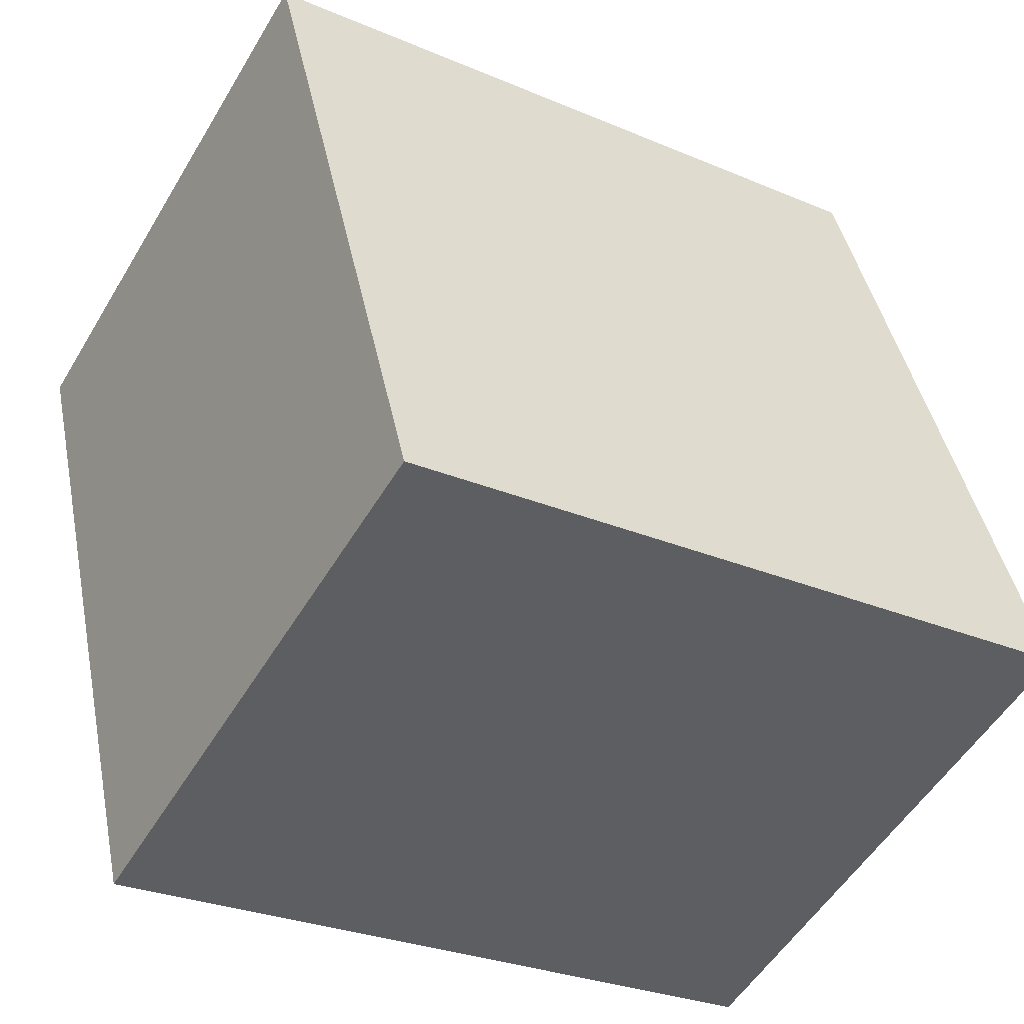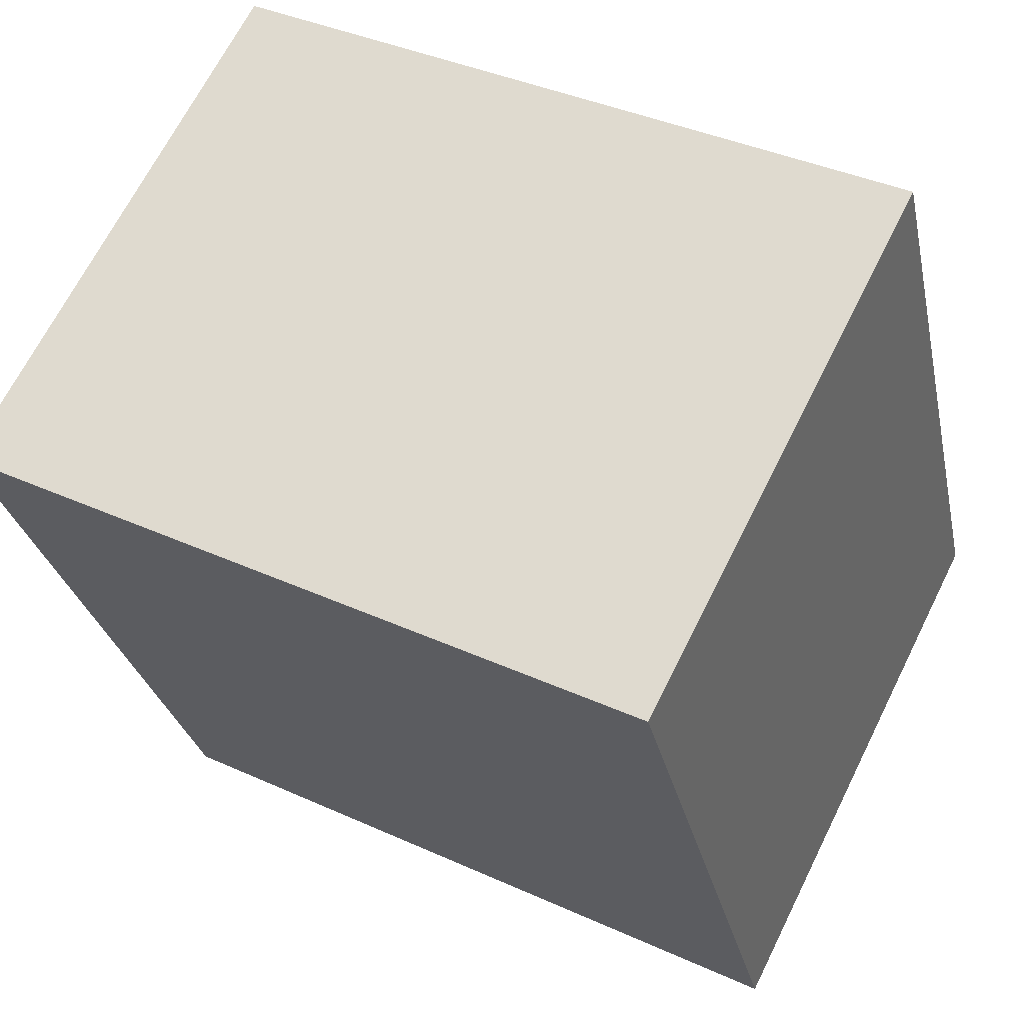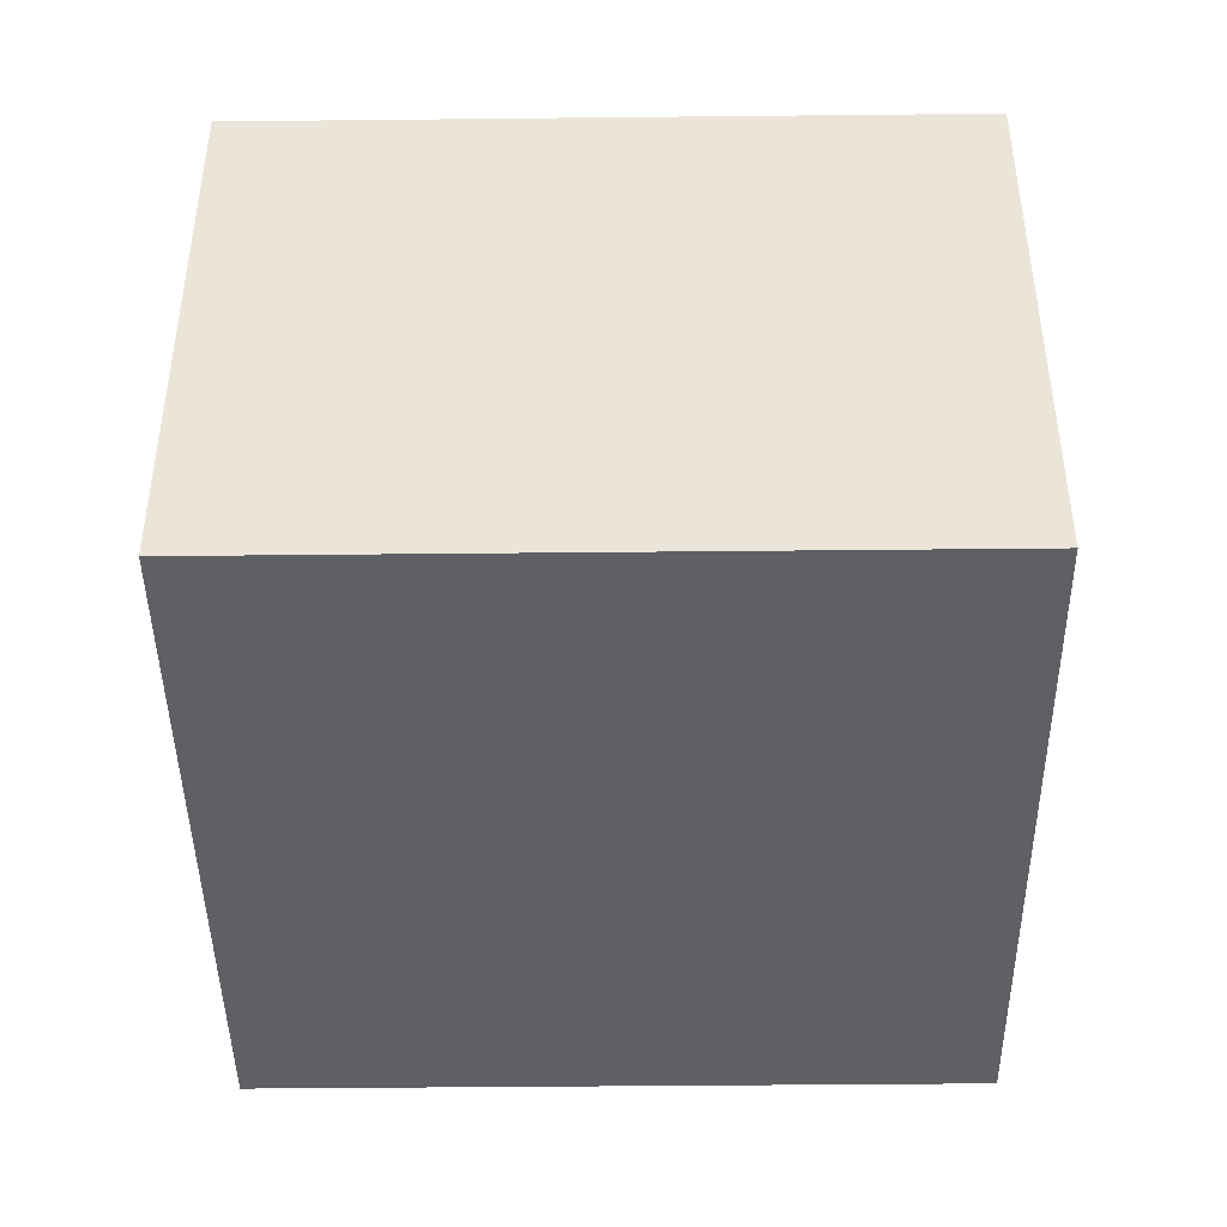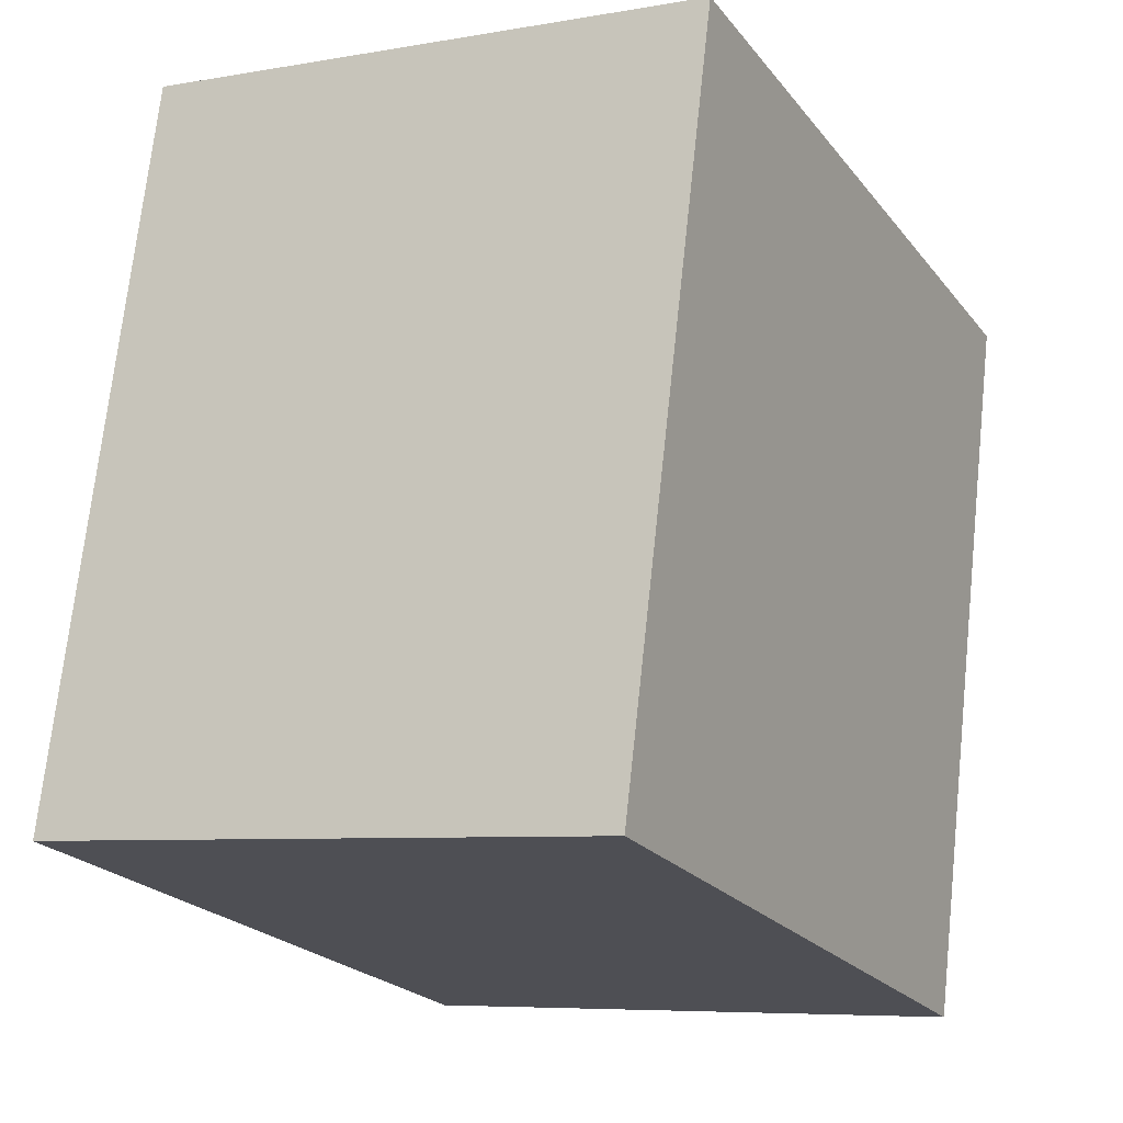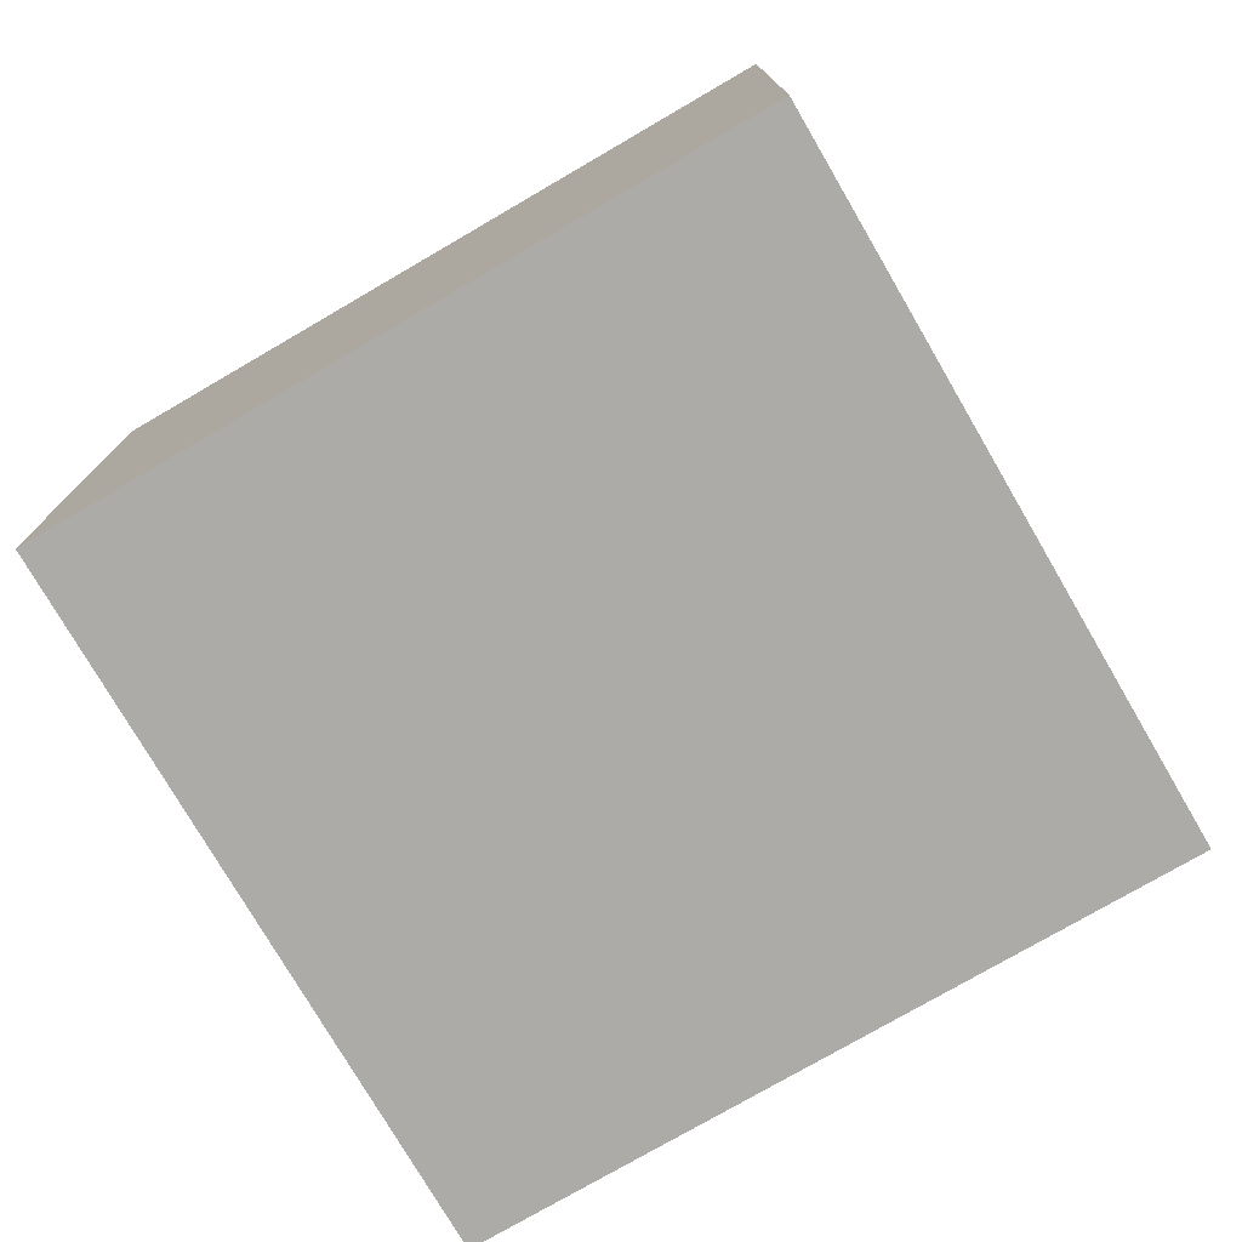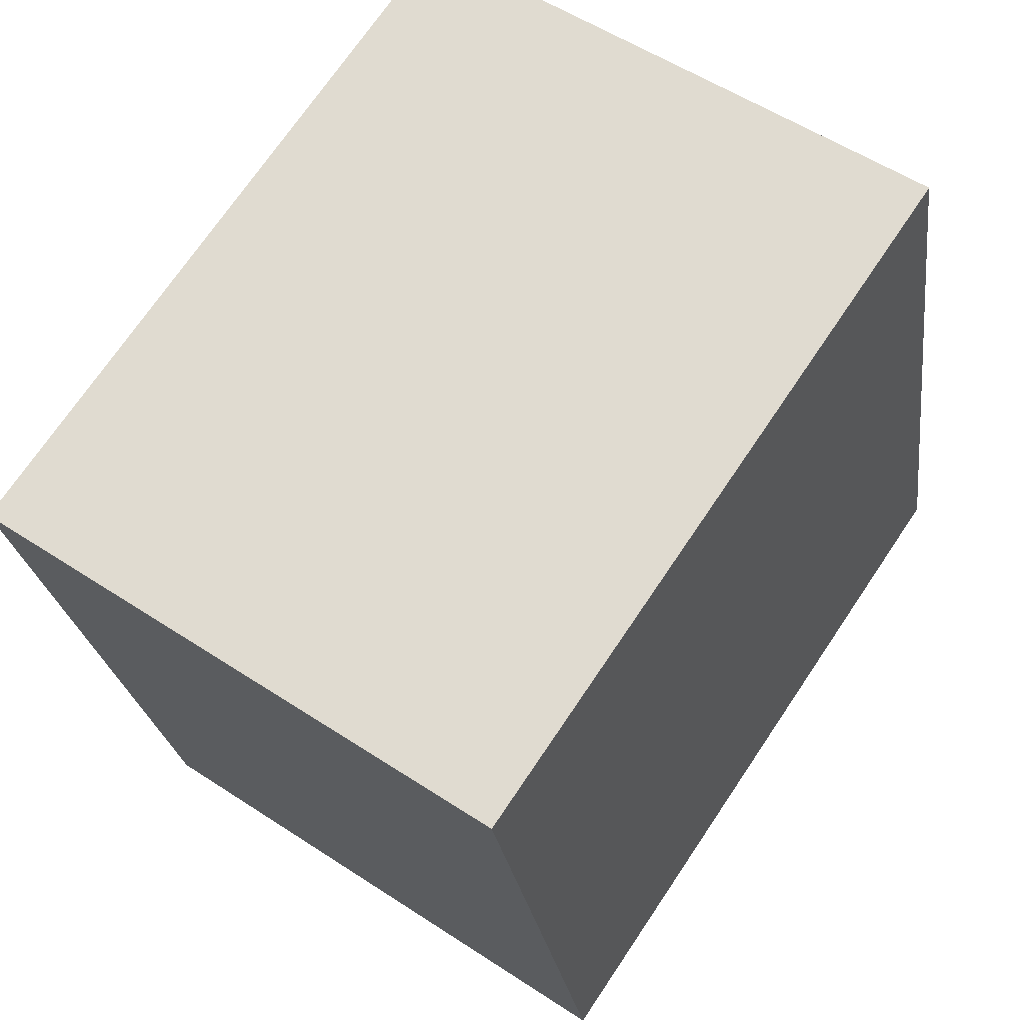
<metadata>
{"format":"obj","ext":"obj","renderer":"f3d","projection":"perspective","resolution":1024,"background":"white","views":[{"elev":-53.2,"azim":149.7,"up":"+Z"},{"elev":67.3,"azim":-153.5,"up":"+Z"},{"elev":-44.0,"azim":104.0,"up":"+Y"},{"elev":-6.7,"azim":-62.3,"up":"+Z"},{"elev":-76.4,"azim":-46.5,"up":"+Y"},{"elev":54.8,"azim":124.9,"up":"+Z"}]}
</metadata>
<code>
v  0 1.989 1.218e-16
v  3.062 1.989 1.907
v  2.473 1.989 -0.585
v  0.589 1.989 2.491
v  3.062 -1.168e-16 1.907
v  2.473 3.582e-17 -0.585
v  0 0 0
v  0.589 -1.525e-16 2.491
g defaultobject
f 1 2 3
f 2 1 4
f 5 3 2
f 3 5 6
f 6 1 3
f 1 6 7
f 7 4 1
f 4 7 8
f 8 2 4
f 2 8 5
f 8 6 5
f 6 8 7

</code>
